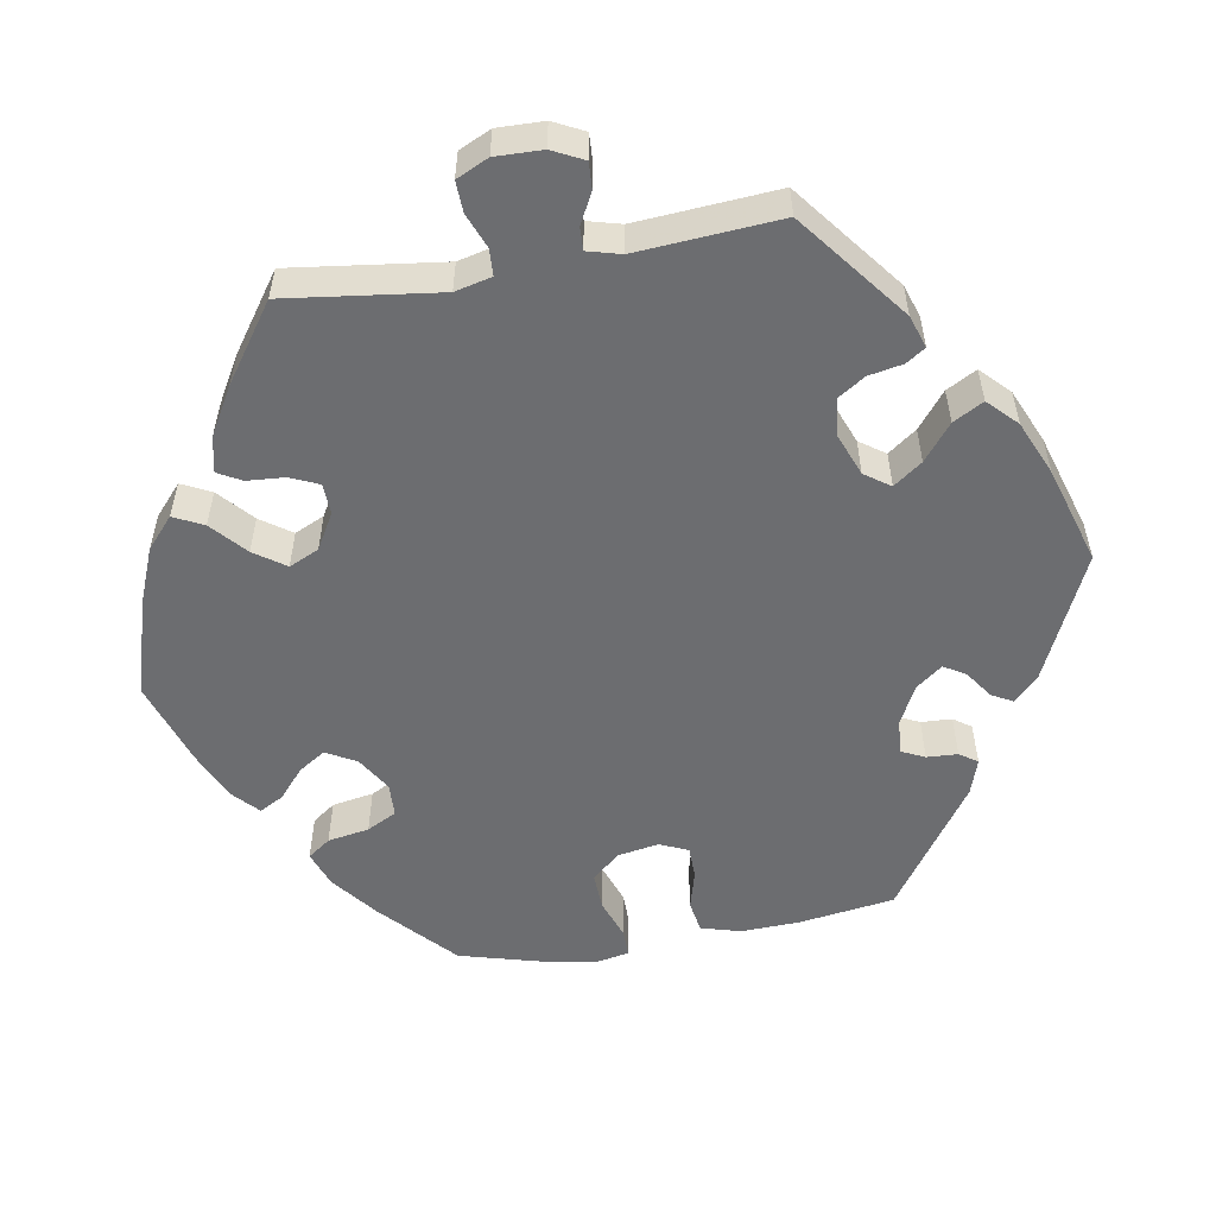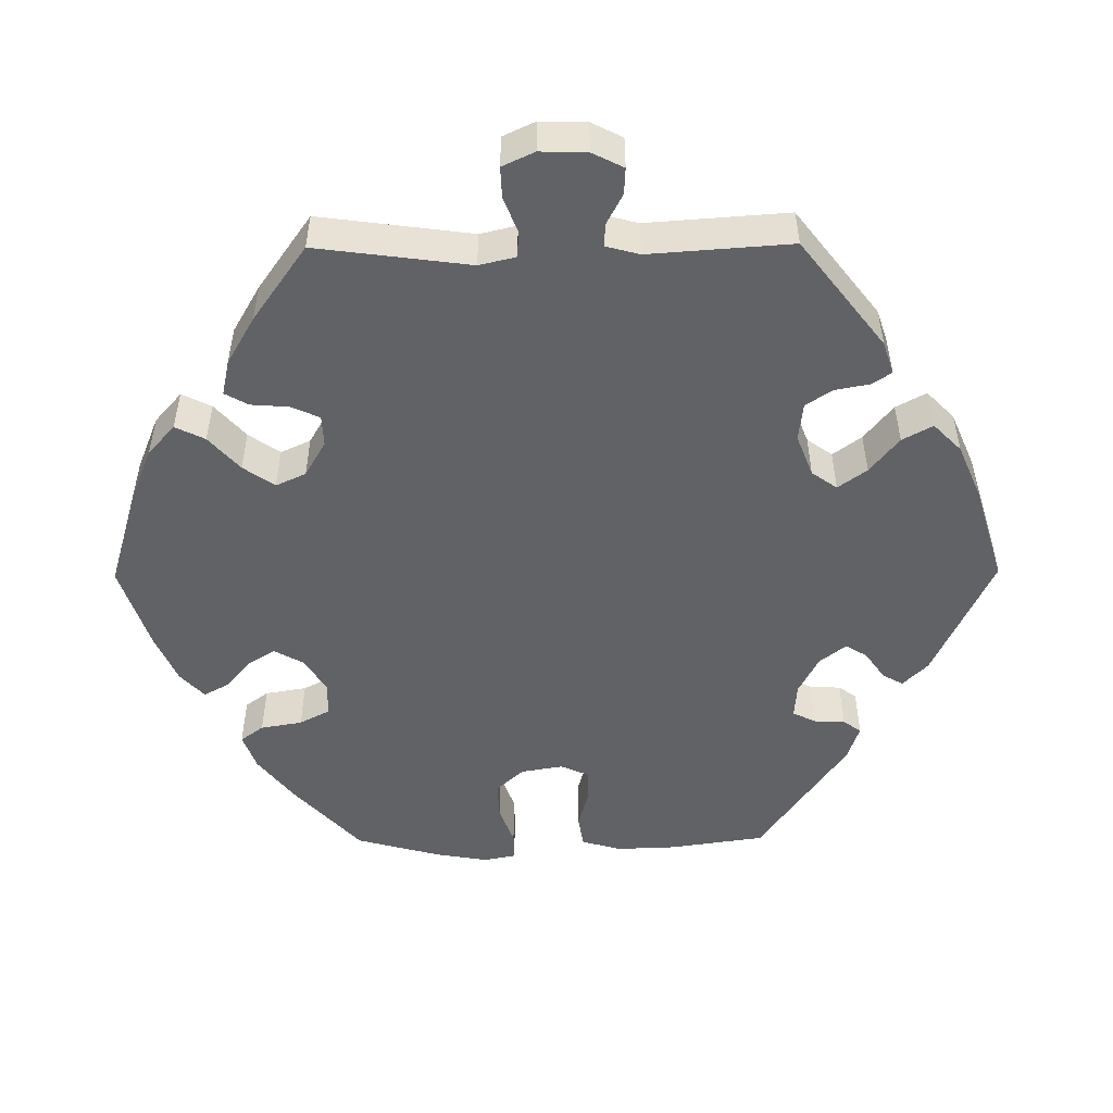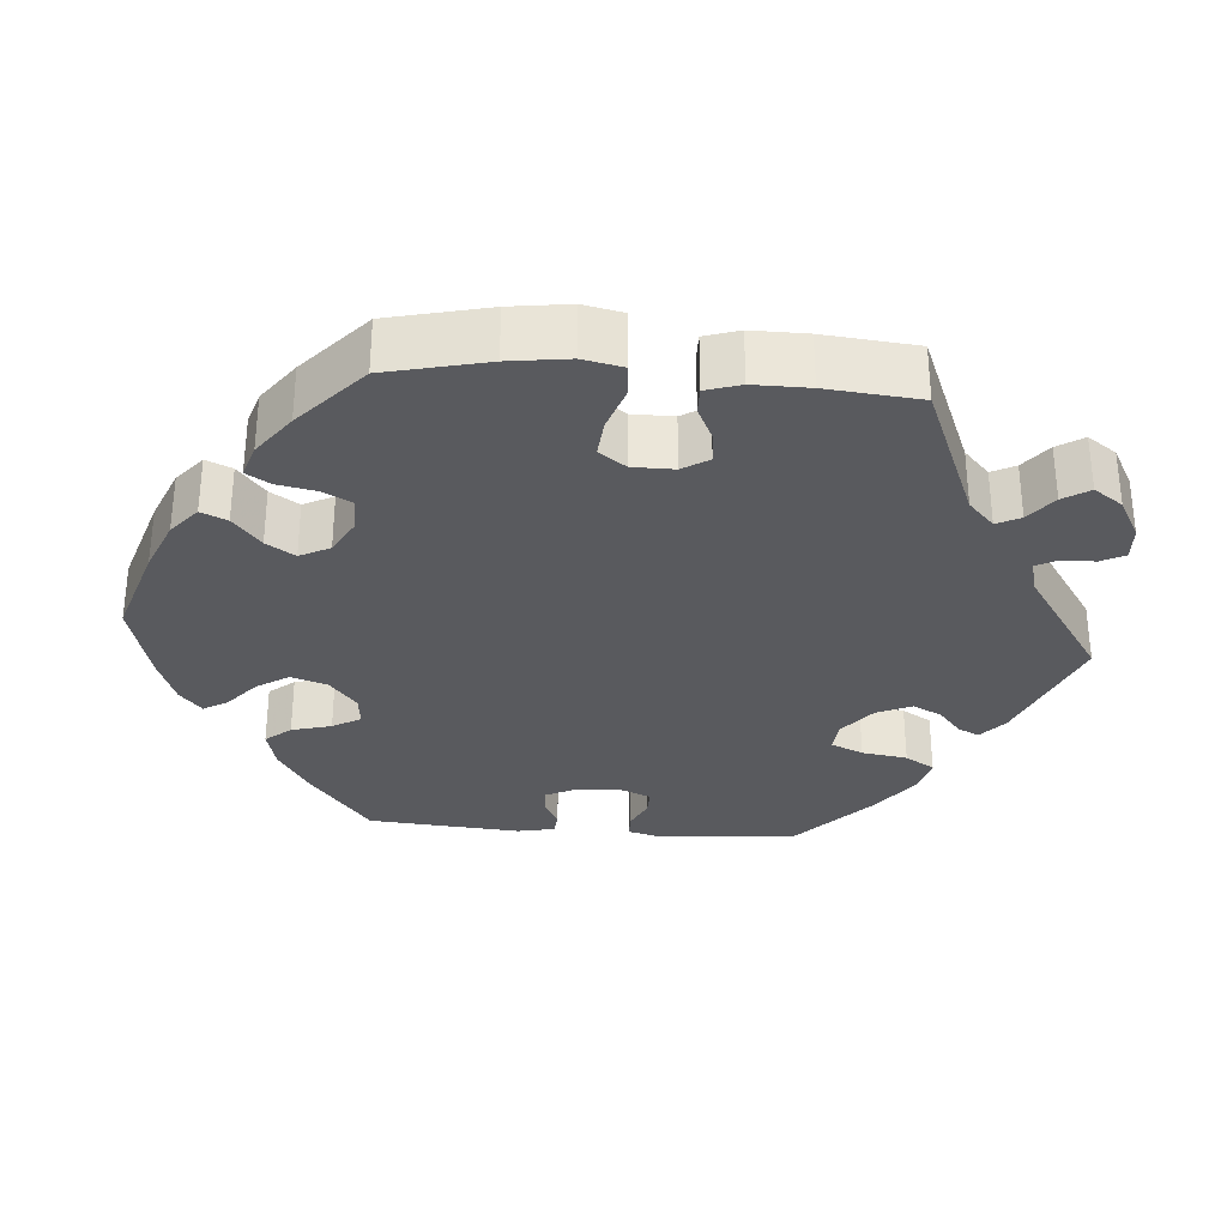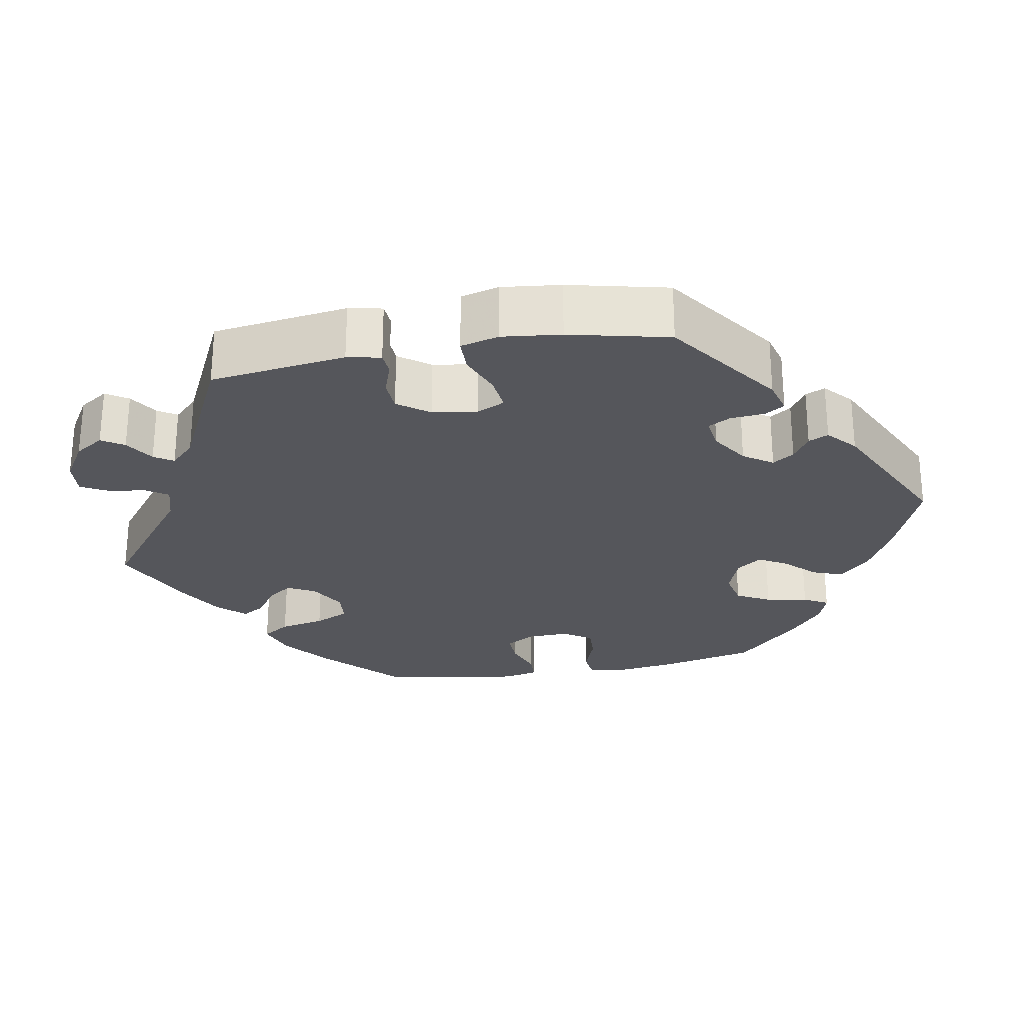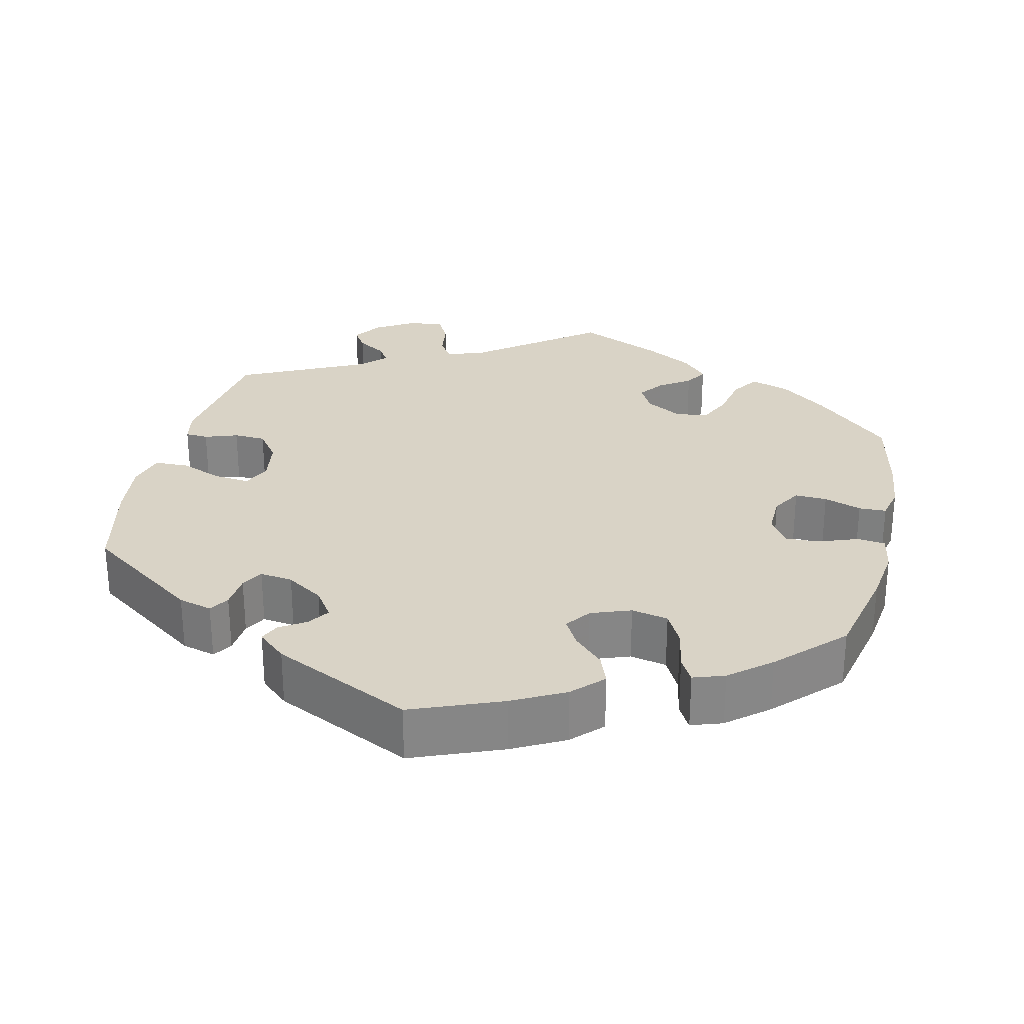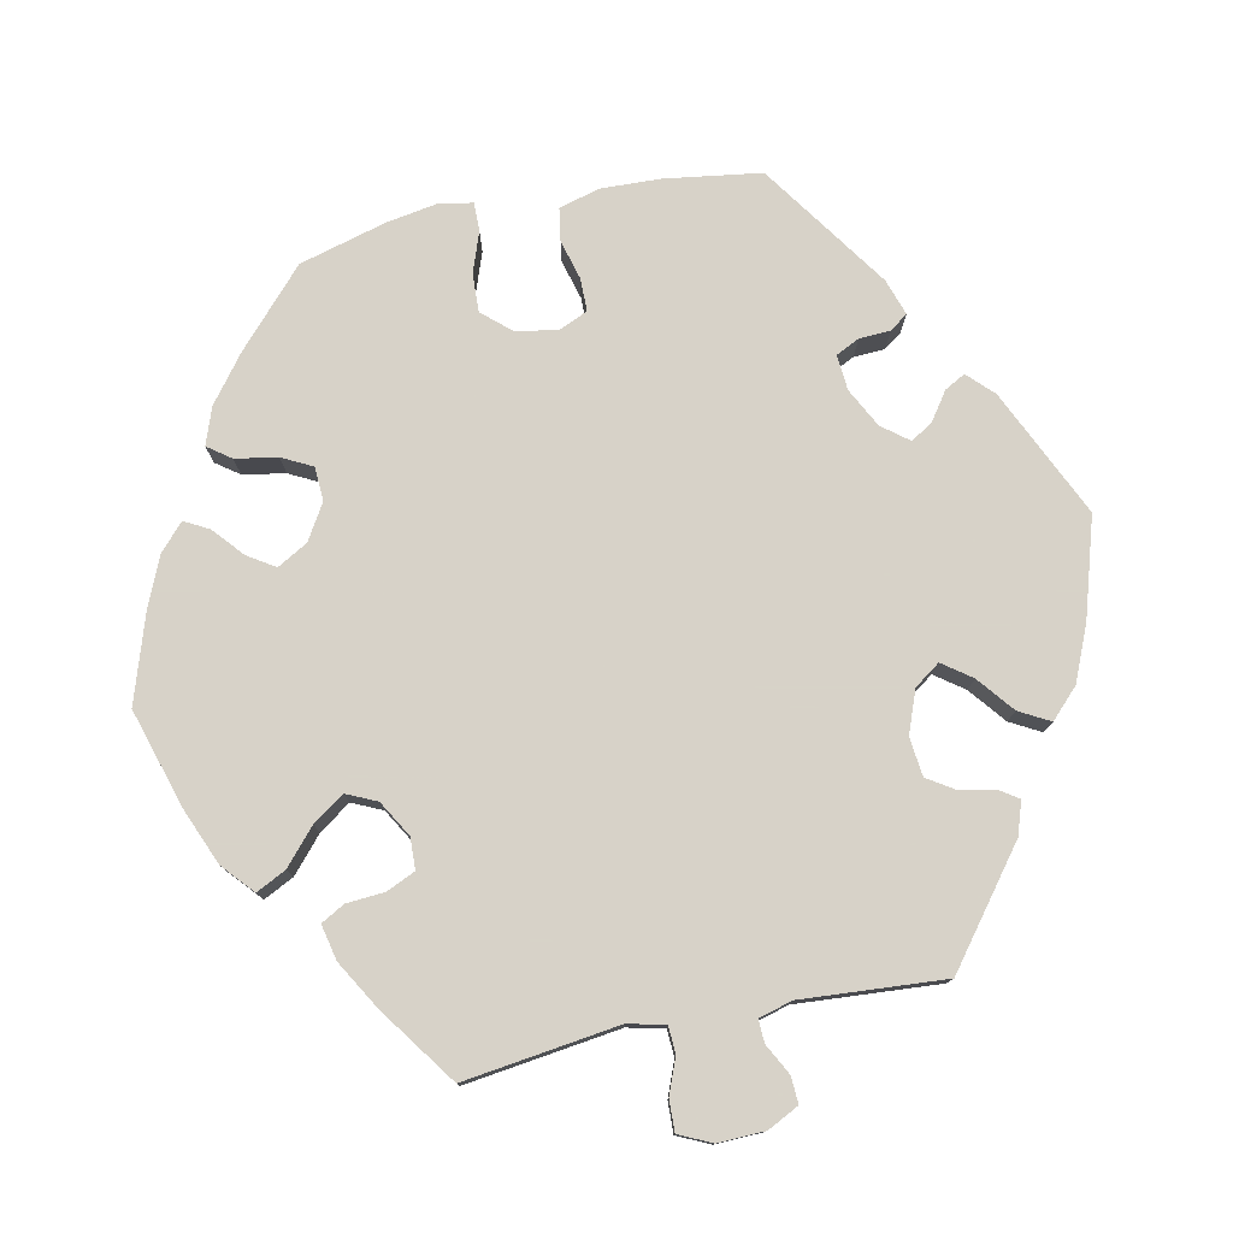
<metadata>
{"format":"obj","ext":"obj","renderer":"f3d","projection":"perspective","resolution":1024,"background":"white","views":[{"elev":-54.0,"azim":-140.1,"up":"+Y"},{"elev":-50.5,"azim":-149.5,"up":"+Y"},{"elev":-31.6,"azim":145.4,"up":"+Y"},{"elev":-26.3,"azim":-79.7,"up":"+Y"},{"elev":28.3,"azim":13.0,"up":"+Y"},{"elev":77.3,"azim":-161.8,"up":"+Y"}]}
</metadata>
<code>
v -0.16 0.07 -0.455
v -0.207 0.07 -0.441
v -0.226 0.07 -0.47
v -0.233 0.07 -0.518
v -0.252 0.07 -0.554
v -0.298 0.07 -0.55
v -0.35 0.07 -0.518
v -0.375 0.07 -0.48
v -0.356 0.07 -0.451
v -0.318 0.07 -0.427
v -0.302 0.07 -0.402
v -0.334 0.07 -0.37
v -0.501 0.07 -0.289
v -0.525 0.07 -0.111
v -0.516 0.07 -0.067
v -0.486 0.07 -0.065
v -0.443 0.07 -0.08
v -0.401 0.07 -0.078
v -0.371 0.07 -0.037
v -0.362 0.07 0.021
v -0.379 0.07 0.058
v -0.425 0.07 0.053
v -0.481 0.07 0.031
v -0.526 0.07 0.032
v -0.539 0.07 0.082
v -0.53 0.07 0.159
v -0.5 0.07 0.289
v -0.351 0.07 0.395
v -0.307 0.07 0.407
v -0.291 0.07 0.381
v -0.287 0.07 0.336
v -0.271 0.07 0.307
v -0.228 0.07 0.313
v -0.18 0.07 0.344
v -0.154 0.07 0.382
v -0.173 0.07 0.41
v -0.207 0.07 0.432
v -0.219 0.07 0.458
v -0.182 0.07 0.491
v -0.001 0.07 0.578
v 0.117 0.07 0.531
v 0.185 0.07 0.495
v 0.223 0.07 0.456
v 0.208 0.07 0.416
v 0.17 0.07 0.378
v 0.149 0.07 0.341
v 0.173 0.07 0.308
v 0.225 0.07 0.289
v 0.273 0.07 0.299
v 0.296 0.07 0.343
v 0.306 0.07 0.398
v 0.324 0.07 0.43
v 0.365 0.07 0.416
v 0.418 0.07 0.372
v 0.5 0.07 0.289
v 0.528 0.07 0.162
v 0.538 0.07 0.087
v 0.529 0.07 0.037
v 0.492 0.07 0.033
v 0.44 0.07 0.052
v 0.396 0.07 0.054
v 0.372 0.07 0.017
v 0.373 0.07 -0.037
v 0.396 0.07 -0.076
v 0.438 0.07 -0.074
v 0.487 0.07 -0.057
v 0.523 0.07 -0.058
v 0.533 0.07 -0.103
v 0.525 0.07 -0.172
v 0.5 0.07 -0.289
v 0.402 0.07 -0.381
v 0.34 0.07 -0.429
v 0.289 0.07 -0.446
v 0.265 0.07 -0.41
v 0.253 0.07 -0.351
v 0.232 0.07 -0.306
v 0.189 0.07 -0.302
v 0.142 0.07 -0.329
v 0.123 0.07 -0.365
v 0.147 0.07 -0.398
v 0.188 0.07 -0.426
v 0.206 0.07 -0.456
v 0.174 0.07 -0.491
v 0.111 0.07 -0.527
v 0 0.07 -0.578
v -0.16 0 -0.455
v -0.207 0 -0.441
v -0.226 0 -0.47
v -0.233 0 -0.518
v -0.252 0 -0.554
v -0.298 0 -0.55
v -0.35 0 -0.518
v -0.375 0 -0.48
v -0.356 0 -0.451
v -0.318 0 -0.427
v -0.302 0 -0.402
v -0.334 0 -0.37
v -0.501 0 -0.289
v -0.525 0 -0.111
v -0.516 0 -0.067
v -0.486 0 -0.065
v -0.443 0 -0.08
v -0.401 0 -0.078
v -0.371 0 -0.037
v -0.362 0 0.021
v -0.379 0 0.058
v -0.425 0 0.053
v -0.481 0 0.031
v -0.526 0 0.032
v -0.539 0 0.082
v -0.53 0 0.159
v -0.5 0 0.289
v -0.351 0 0.395
v -0.307 0 0.407
v -0.291 0 0.381
v -0.287 0 0.336
v -0.271 0 0.307
v -0.228 0 0.313
v -0.18 0 0.344
v -0.154 0 0.382
v -0.173 0 0.41
v -0.207 0 0.432
v -0.219 0 0.458
v -0.182 0 0.491
v -0.001 0 0.578
v 0.117 0 0.531
v 0.185 0 0.495
v 0.223 0 0.456
v 0.208 0 0.416
v 0.17 0 0.378
v 0.149 0 0.341
v 0.173 0 0.308
v 0.225 0 0.289
v 0.273 0 0.299
v 0.296 0 0.343
v 0.306 0 0.398
v 0.324 0 0.43
v 0.365 0 0.416
v 0.418 0 0.372
v 0.5 0 0.289
v 0.528 0 0.162
v 0.538 0 0.087
v 0.529 0 0.037
v 0.492 0 0.033
v 0.44 0 0.052
v 0.396 0 0.054
v 0.372 0 0.017
v 0.373 0 -0.037
v 0.396 0 -0.076
v 0.438 0 -0.074
v 0.487 0 -0.057
v 0.523 0 -0.058
v 0.533 0 -0.103
v 0.525 0 -0.172
v 0.5 0 -0.289
v 0.402 0 -0.381
v 0.34 0 -0.429
v 0.289 0 -0.446
v 0.265 0 -0.41
v 0.253 0 -0.351
v 0.232 0 -0.306
v 0.189 0 -0.302
v 0.142 0 -0.329
v 0.123 0 -0.365
v 0.147 0 -0.398
v 0.188 0 -0.426
v 0.206 0 -0.456
v 0.174 0 -0.491
v 0.111 0 -0.527
v 0 0 -0.578
f 84 85 1
f 83 84 1 2
f 80 81 82 83
f 79 80 83 2
f 78 79 2
f 77 78 2
f 72 73 74 75
f 72 75 76
f 71 72 76
f 70 71 76
f 69 70 76 77
f 65 66 67 68
f 64 65 68 69
f 57 58 59 60
f 57 60 61
f 56 57 61
f 55 56 61
f 54 55 61 62
f 50 51 52 53
f 49 50 53 54
f 42 43 44 45
f 42 45 46
f 41 42 46
f 40 41 46
f 39 40 46
f 36 37 38 39
f 35 36 39 46
f 34 35 46 47
f 28 29 30 31
f 28 31 32
f 27 28 32
f 26 27 32
f 25 26 32 33
f 22 23 24 25
f 21 22 25 33
f 14 15 16 17
f 12 13 14 17
f 11 12 17 18
f 7 8 9 10
f 7 10 11
f 6 7 11
f 3 4 5 6
f 2 3 6 11
f 64 69 77 2
f 49 54 62
f 48 49 62 63
f 47 48 63
f 34 47 63
f 20 21 33 34
f 19 20 34 63
f 18 19 63 64
f 2 11 18 64
f 86 170 169
f 87 86 169 168
f 168 167 166 165
f 87 168 165 164
f 87 164 163
f 87 163 162
f 160 159 158 157
f 161 160 157
f 161 157 156
f 161 156 155
f 162 161 155 154
f 153 152 151 150
f 154 153 150 149
f 145 144 143 142
f 146 145 142
f 146 142 141
f 146 141 140
f 147 146 140 139
f 138 137 136 135
f 139 138 135 134
f 130 129 128 127
f 131 130 127
f 131 127 126
f 131 126 125
f 131 125 124
f 124 123 122 121
f 131 124 121 120
f 132 131 120 119
f 116 115 114 113
f 117 116 113
f 117 113 112
f 117 112 111
f 118 117 111 110
f 110 109 108 107
f 118 110 107 106
f 102 101 100 99
f 102 99 98 97
f 103 102 97 96
f 95 94 93 92
f 96 95 92
f 96 92 91
f 91 90 89 88
f 96 91 88 87
f 87 162 154 149
f 147 139 134
f 148 147 134 133
f 148 133 132
f 148 132 119
f 119 118 106 105
f 148 119 105 104
f 149 148 104 103
f 149 103 96 87
f 1 86 87 2
f 2 87 88 3
f 3 88 89 4
f 4 89 90 5
f 5 90 91 6
f 6 91 92 7
f 7 92 93 8
f 8 93 94 9
f 9 94 95 10
f 10 95 96 11
f 11 96 97 12
f 12 97 98 13
f 13 98 99 14
f 14 99 100 15
f 15 100 101 16
f 16 101 102 17
f 17 102 103 18
f 18 103 104 19
f 19 104 105 20
f 20 105 106 21
f 21 106 107 22
f 22 107 108 23
f 23 108 109 24
f 24 109 110 25
f 25 110 111 26
f 26 111 112 27
f 27 112 113 28
f 28 113 114 29
f 29 114 115 30
f 30 115 116 31
f 31 116 117 32
f 32 117 118 33
f 33 118 119 34
f 34 119 120 35
f 35 120 121 36
f 36 121 122 37
f 37 122 123 38
f 38 123 124 39
f 39 124 125 40
f 40 125 126 41
f 41 126 127 42
f 42 127 128 43
f 43 128 129 44
f 44 129 130 45
f 45 130 131 46
f 46 131 132 47
f 47 132 133 48
f 48 133 134 49
f 49 134 135 50
f 50 135 136 51
f 51 136 137 52
f 52 137 138 53
f 53 138 139 54
f 54 139 140 55
f 55 140 141 56
f 56 141 142 57
f 57 142 143 58
f 58 143 144 59
f 59 144 145 60
f 60 145 146 61
f 61 146 147 62
f 62 147 148 63
f 63 148 149 64
f 64 149 150 65
f 65 150 151 66
f 66 151 152 67
f 67 152 153 68
f 68 153 154 69
f 69 154 155 70
f 70 155 156 71
f 71 156 157 72
f 72 157 158 73
f 73 158 159 74
f 74 159 160 75
f 75 160 161 76
f 76 161 162 77
f 77 162 163 78
f 78 163 164 79
f 79 164 165 80
f 80 165 166 81
f 81 166 167 82
f 82 167 168 83
f 83 168 169 84
f 84 169 170 85
f 85 170 86 1

</code>
